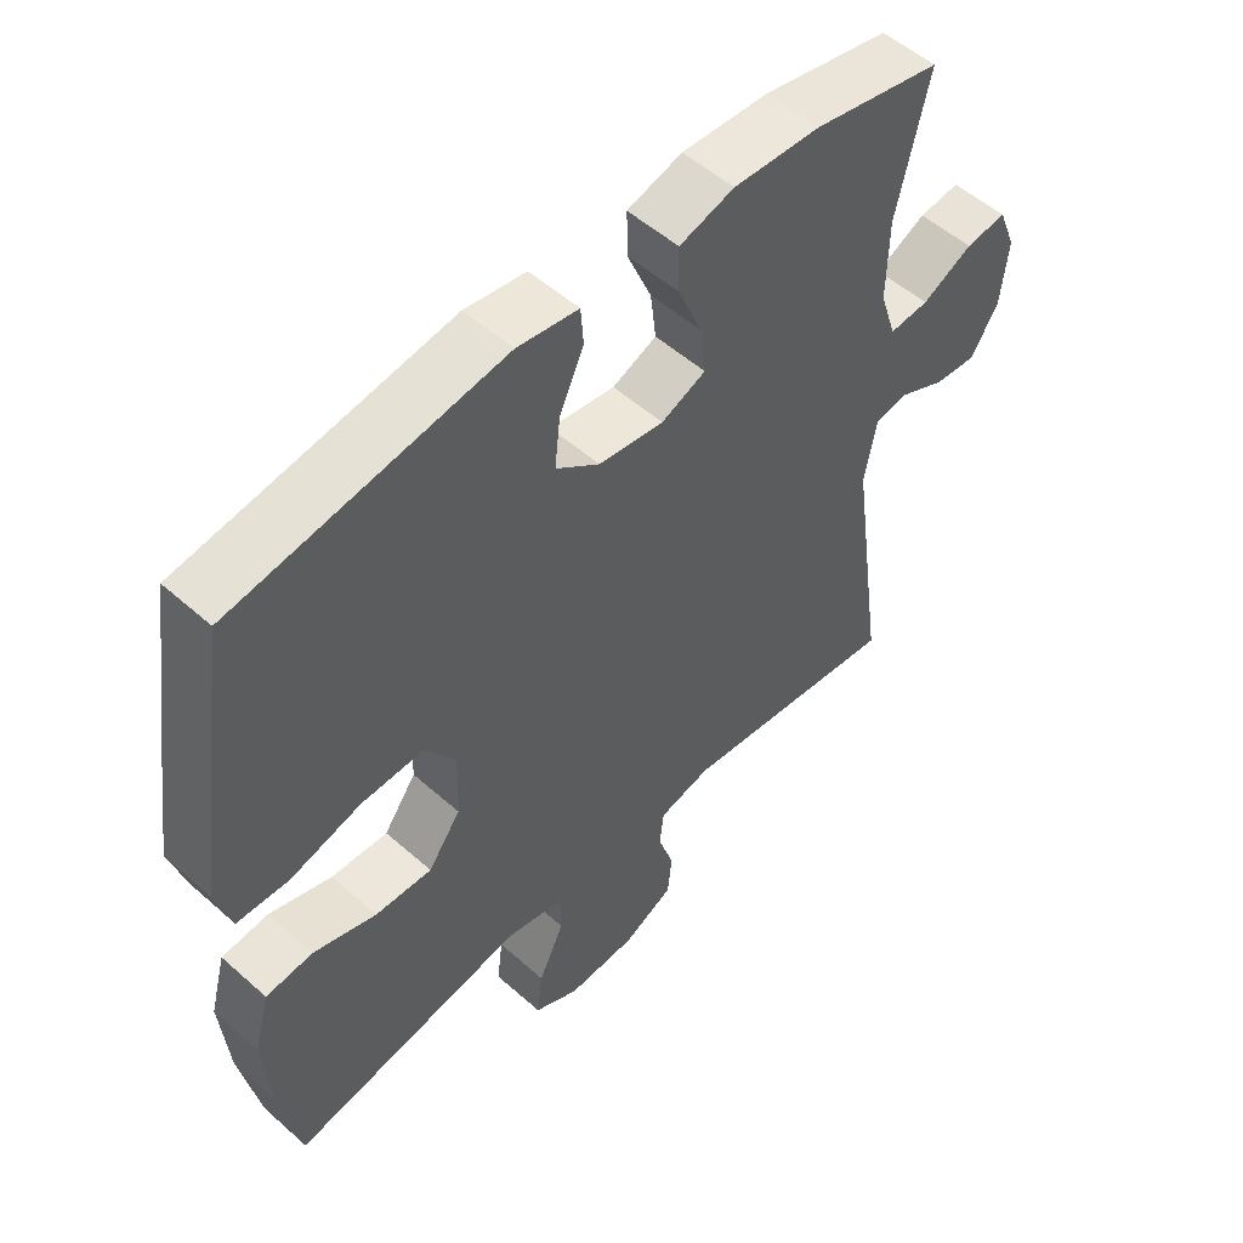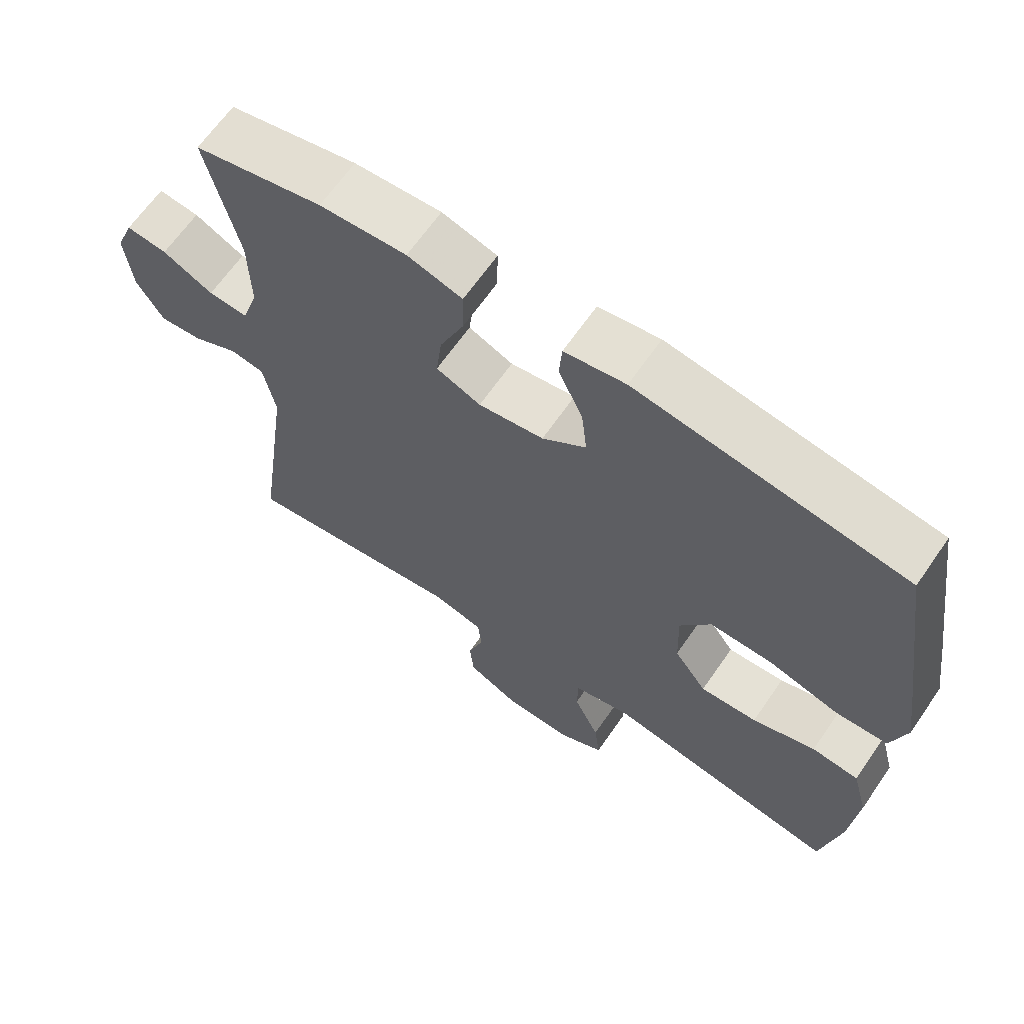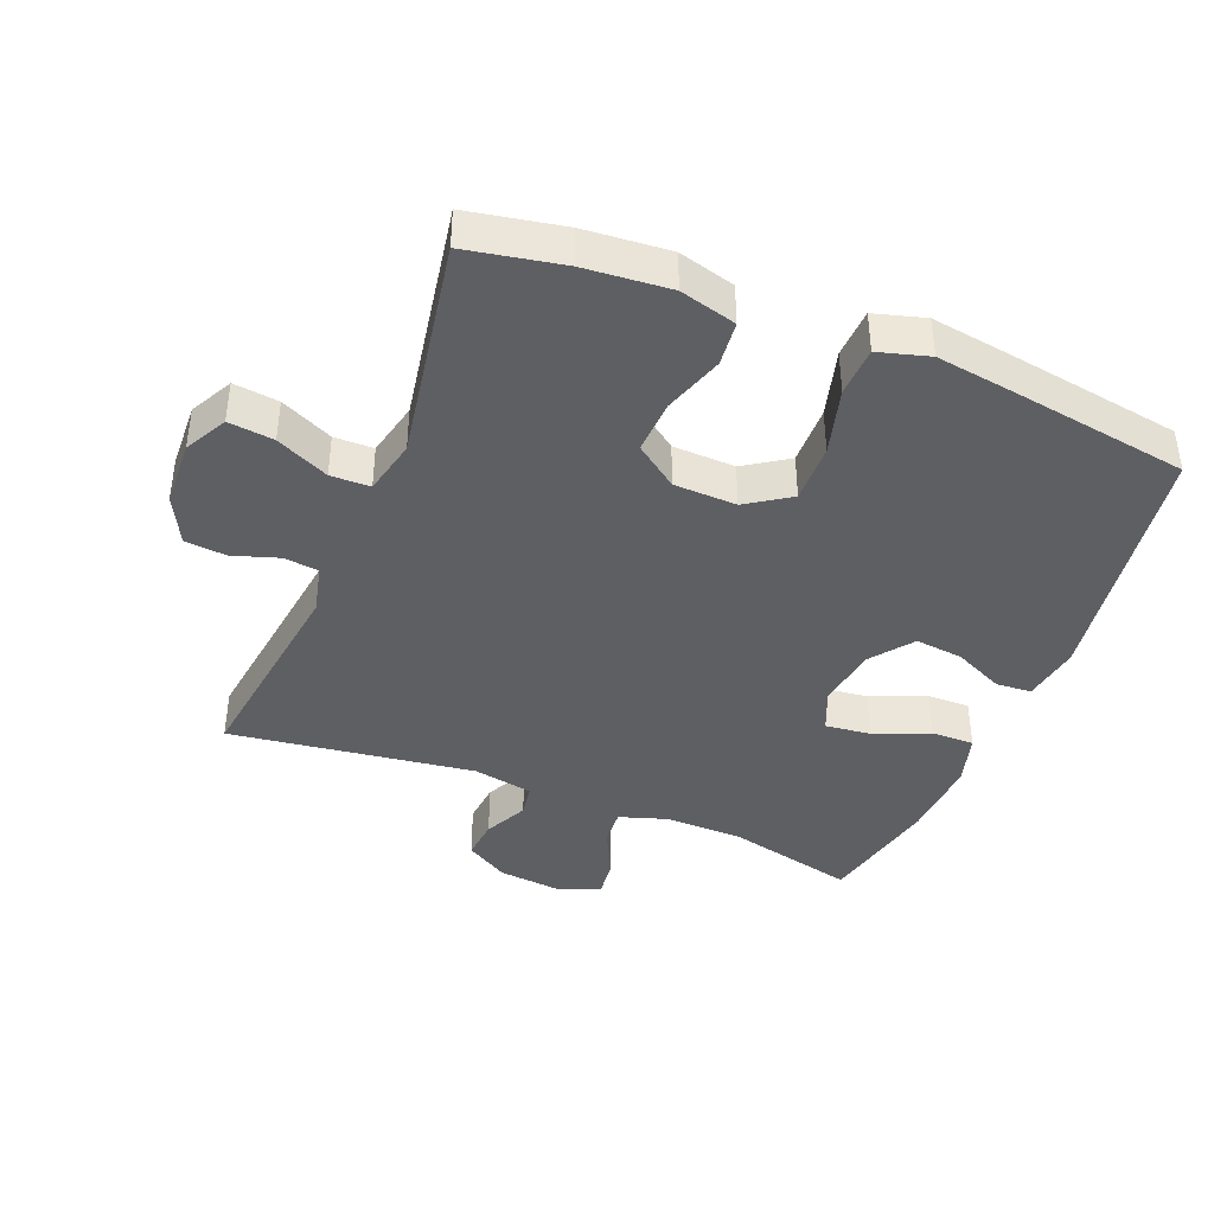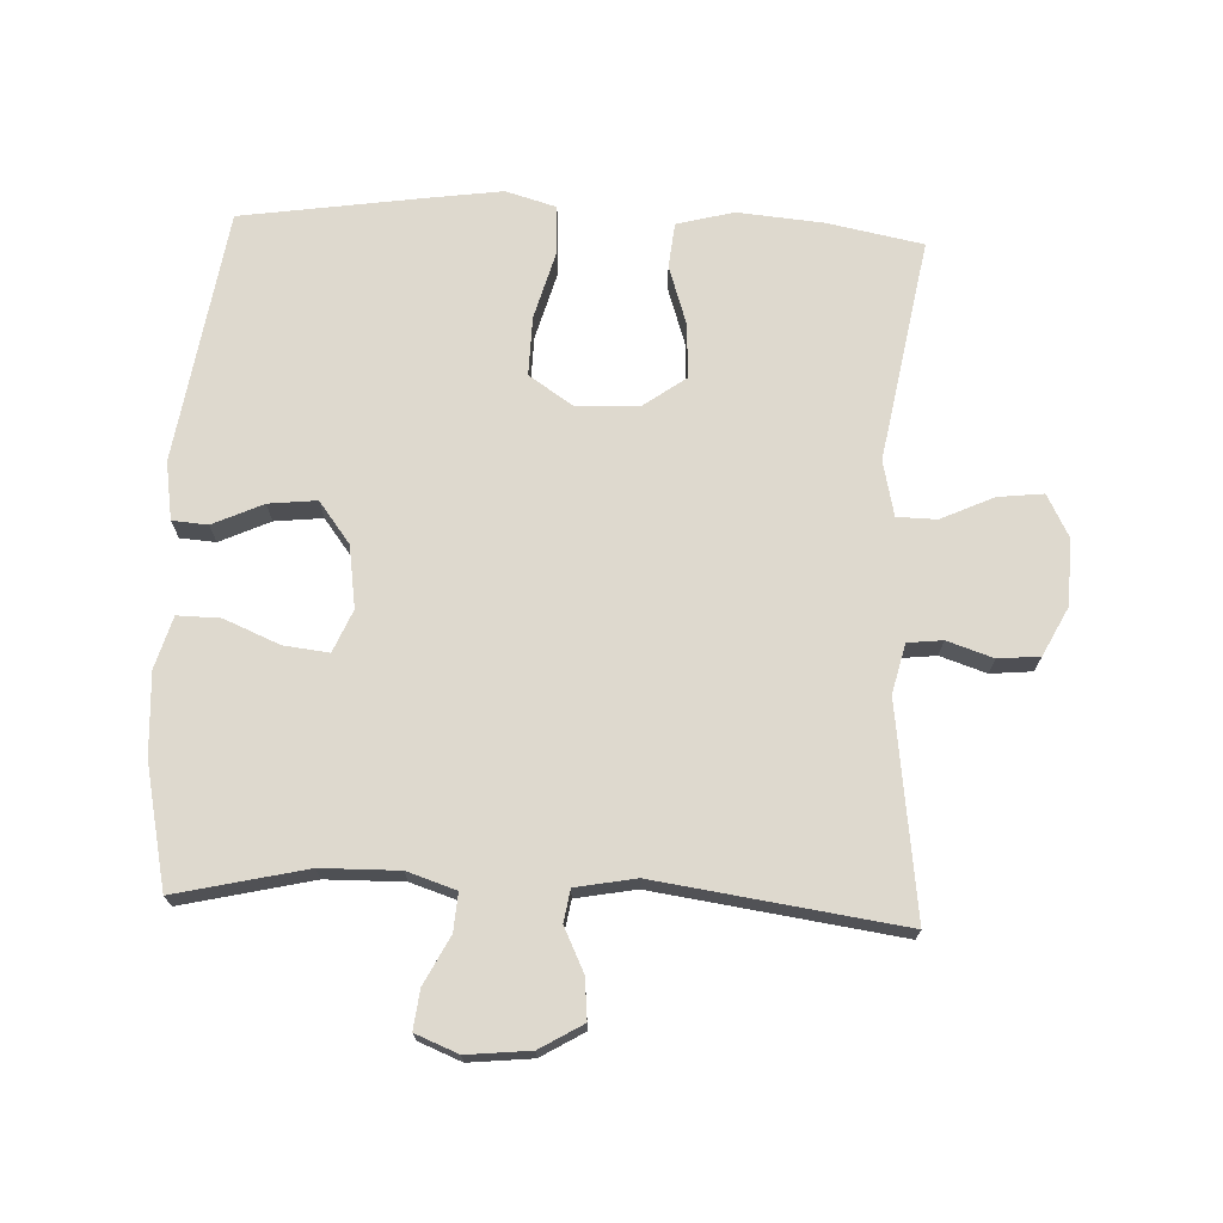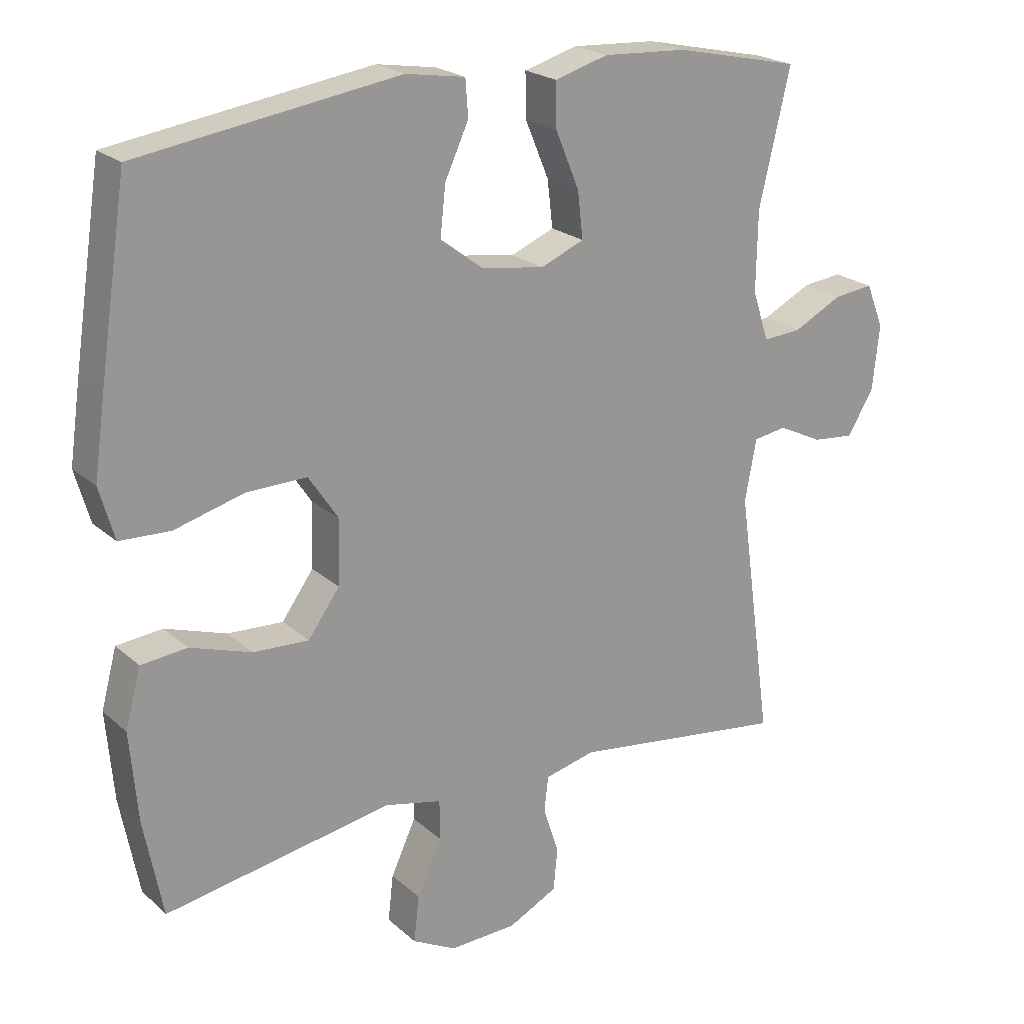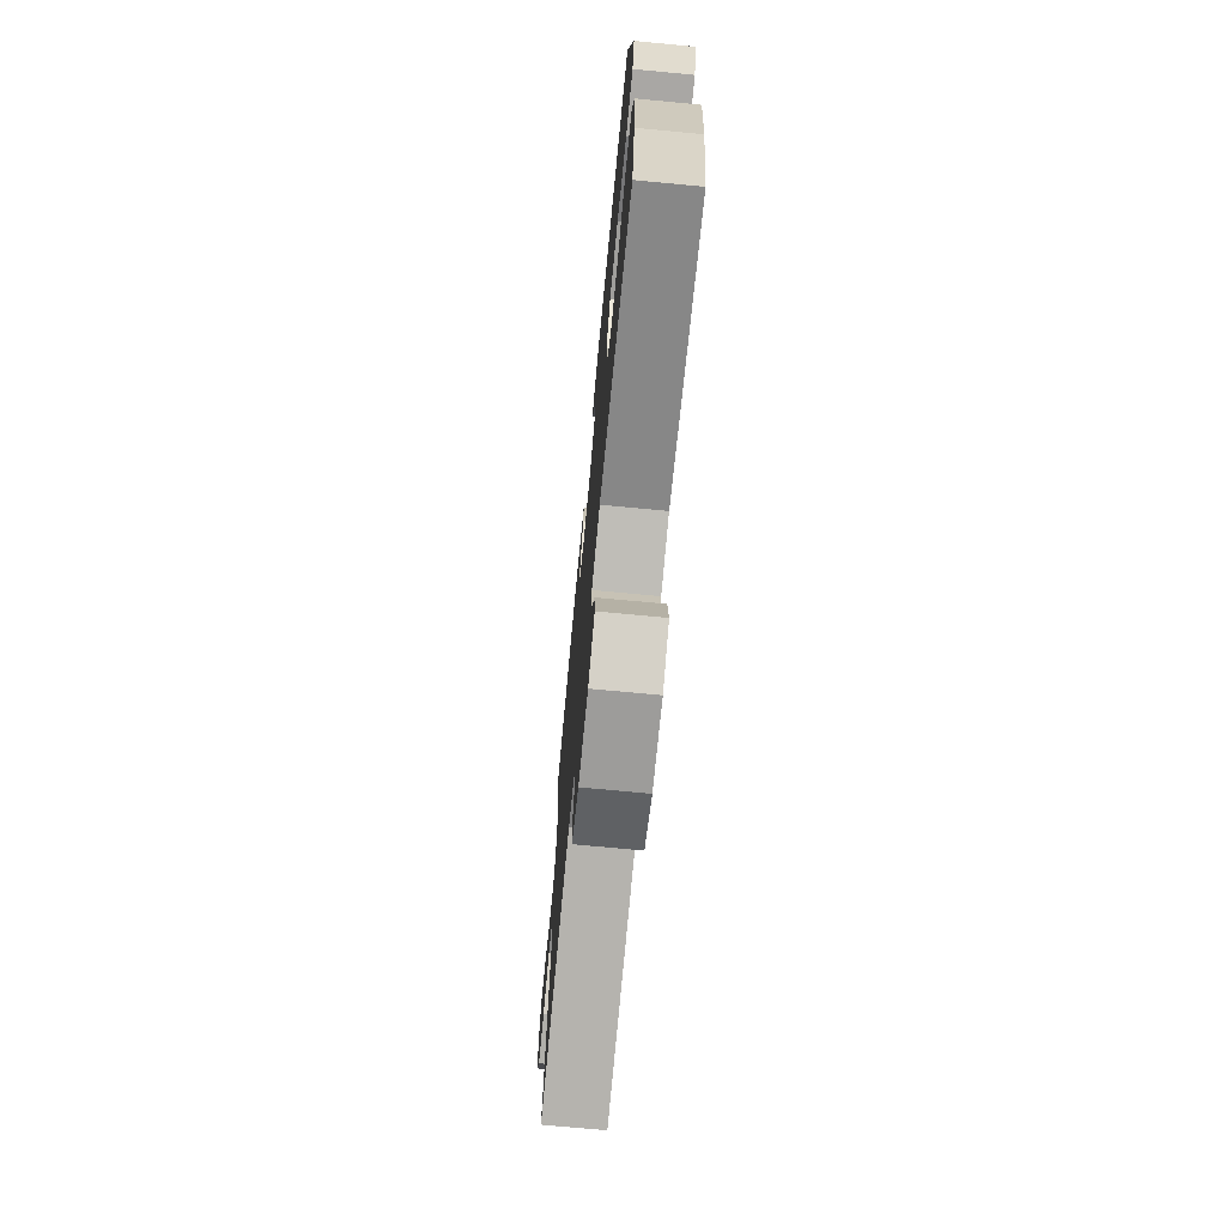
<metadata>
{"format":"obj","ext":"obj","renderer":"f3d","projection":"perspective","resolution":1024,"background":"white","views":[{"elev":53.1,"azim":-46.5,"up":"+Z"},{"elev":65.4,"azim":-145.3,"up":"+Z"},{"elev":-40.9,"azim":-112.0,"up":"+Y"},{"elev":71.5,"azim":92.6,"up":"+Y"},{"elev":21.7,"azim":-33.8,"up":"+Z"},{"elev":-72.4,"azim":-95.4,"up":"+Z"}]}
</metadata>
<code>
v 0.5 0.07 0.5
v 0.454 0.07 0.303
v 0.452 0.07 0.185
v 0.476 0.07 0.111
v 0.533 0.07 0.115
v 0.606 0.07 0.152
v 0.665 0.07 0.159
v 0.691 0.07 0.094
v 0.681 0.07 -0.002
v 0.642 0.07 -0.067
v 0.58 0.07 -0.061
v 0.514 0.07 -0.029
v 0.465 0.07 -0.037
v 0.448 0.07 -0.128
v 0.5 0.07 -0.5
v 0.18 0.07 -0.458
v 0.105 0.07 -0.476
v 0.099 0.07 -0.529
v 0.122 0.07 -0.599
v 0.116 0.07 -0.662
v 0.043 0.07 -0.699
v -0.057 0.07 -0.703
v -0.122 0.07 -0.669
v -0.114 0.07 -0.6
v -0.077 0.07 -0.52
v -0.078 0.07 -0.46
v -0.162 0.07 -0.441
v -0.5 0.07 -0.5
v -0.528 0.07 -0.354
v -0.539 0.07 -0.224
v -0.516 0.07 -0.138
v -0.448 0.07 -0.131
v -0.357 0.07 -0.161
v -0.275 0.07 -0.165
v -0.228 0.07 -0.1
v -0.225 0.07 -0.005
v -0.269 0.07 0.061
v -0.359 0.07 0.059
v -0.461 0.07 0.031
v -0.536 0.07 0.034
v -0.558 0.07 0.111
v -0.541 0.07 0.23
v -0.5 0.07 0.5
v -0.115 0.07 0.558
v -0.027 0.07 0.544
v -0.023 0.07 0.49
v -0.058 0.07 0.414
v -0.066 0.07 0.341
v -0.003 0.07 0.293
v 0.091 0.07 0.279
v 0.155 0.07 0.306
v 0.147 0.07 0.375
v 0.112 0.07 0.459
v 0.111 0.07 0.524
v 0.19 0.07 0.547
v 0.315 0.07 0.54
v 0.5 0 0.5
v 0.454 0 0.303
v 0.452 0 0.185
v 0.476 0 0.111
v 0.533 0 0.115
v 0.606 0 0.152
v 0.665 0 0.159
v 0.691 0 0.094
v 0.681 0 -0.002
v 0.642 0 -0.067
v 0.58 0 -0.061
v 0.514 0 -0.029
v 0.465 0 -0.037
v 0.448 0 -0.128
v 0.5 0 -0.5
v 0.18 0 -0.458
v 0.105 0 -0.476
v 0.099 0 -0.529
v 0.122 0 -0.599
v 0.116 0 -0.662
v 0.043 0 -0.699
v -0.057 0 -0.703
v -0.122 0 -0.669
v -0.114 0 -0.6
v -0.077 0 -0.52
v -0.078 0 -0.46
v -0.162 0 -0.441
v -0.5 0 -0.5
v -0.528 0 -0.354
v -0.539 0 -0.224
v -0.516 0 -0.138
v -0.448 0 -0.131
v -0.357 0 -0.161
v -0.275 0 -0.165
v -0.228 0 -0.1
v -0.225 0 -0.005
v -0.269 0 0.061
v -0.359 0 0.059
v -0.461 0 0.031
v -0.536 0 0.034
v -0.558 0 0.111
v -0.541 0 0.23
v -0.5 0 0.5
v -0.115 0 0.558
v -0.027 0 0.544
v -0.023 0 0.49
v -0.058 0 0.414
v -0.066 0 0.341
v -0.003 0 0.293
v 0.091 0 0.279
v 0.155 0 0.306
v 0.147 0 0.375
v 0.112 0 0.459
v 0.111 0 0.524
v 0.19 0 0.547
v 0.315 0 0.54
f 55 56 1 2
f 52 53 54 55
f 51 52 55 2
f 50 51 2 3
f 49 50 3 4
f 44 45 46 47
f 44 47 48
f 43 44 48
f 42 43 48 49
f 38 39 40 41
f 37 38 41 42
f 30 31 32 33
f 30 33 34
f 27 28 29 30
f 26 27 30 34
f 22 23 24 25
f 22 25 26
f 21 22 26
f 18 19 20 21
f 17 18 21 26
f 16 17 26 34
f 14 15 16 34
f 9 10 11 12
f 7 8 9 12
f 5 6 7 12
f 4 5 12 13
f 37 42 49 4
f 13 14 34 35
f 13 35 36
f 4 13 36 37
f 58 57 112 111
f 111 110 109 108
f 58 111 108 107
f 59 58 107 106
f 60 59 106 105
f 103 102 101 100
f 104 103 100
f 104 100 99
f 105 104 99 98
f 97 96 95 94
f 98 97 94 93
f 89 88 87 86
f 90 89 86
f 86 85 84 83
f 90 86 83 82
f 81 80 79 78
f 82 81 78
f 82 78 77
f 77 76 75 74
f 82 77 74 73
f 90 82 73 72
f 90 72 71 70
f 68 67 66 65
f 68 65 64 63
f 68 63 62 61
f 69 68 61 60
f 60 105 98 93
f 91 90 70 69
f 92 91 69
f 93 92 69 60
f 1 57 58 2
f 2 58 59 3
f 3 59 60 4
f 4 60 61 5
f 5 61 62 6
f 6 62 63 7
f 7 63 64 8
f 8 64 65 9
f 9 65 66 10
f 10 66 67 11
f 11 67 68 12
f 12 68 69 13
f 13 69 70 14
f 14 70 71 15
f 15 71 72 16
f 16 72 73 17
f 17 73 74 18
f 18 74 75 19
f 19 75 76 20
f 20 76 77 21
f 21 77 78 22
f 22 78 79 23
f 23 79 80 24
f 24 80 81 25
f 25 81 82 26
f 26 82 83 27
f 27 83 84 28
f 28 84 85 29
f 29 85 86 30
f 30 86 87 31
f 31 87 88 32
f 32 88 89 33
f 33 89 90 34
f 34 90 91 35
f 35 91 92 36
f 36 92 93 37
f 37 93 94 38
f 38 94 95 39
f 39 95 96 40
f 40 96 97 41
f 41 97 98 42
f 42 98 99 43
f 43 99 100 44
f 44 100 101 45
f 45 101 102 46
f 46 102 103 47
f 47 103 104 48
f 48 104 105 49
f 49 105 106 50
f 50 106 107 51
f 51 107 108 52
f 52 108 109 53
f 53 109 110 54
f 54 110 111 55
f 55 111 112 56
f 56 112 57 1

</code>
